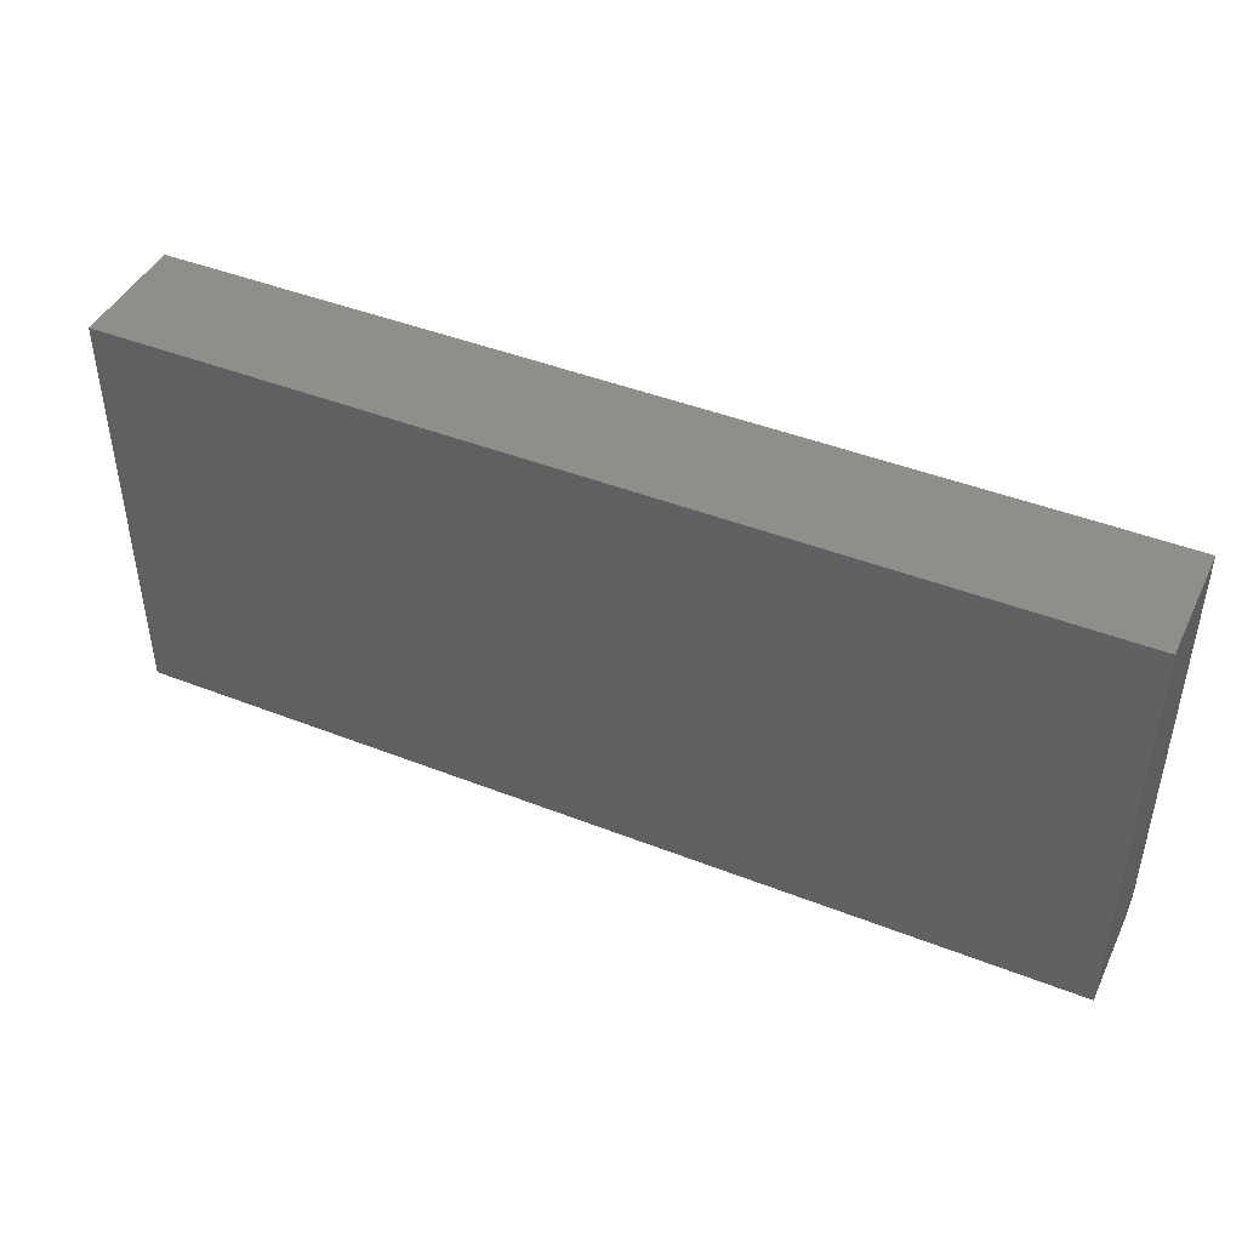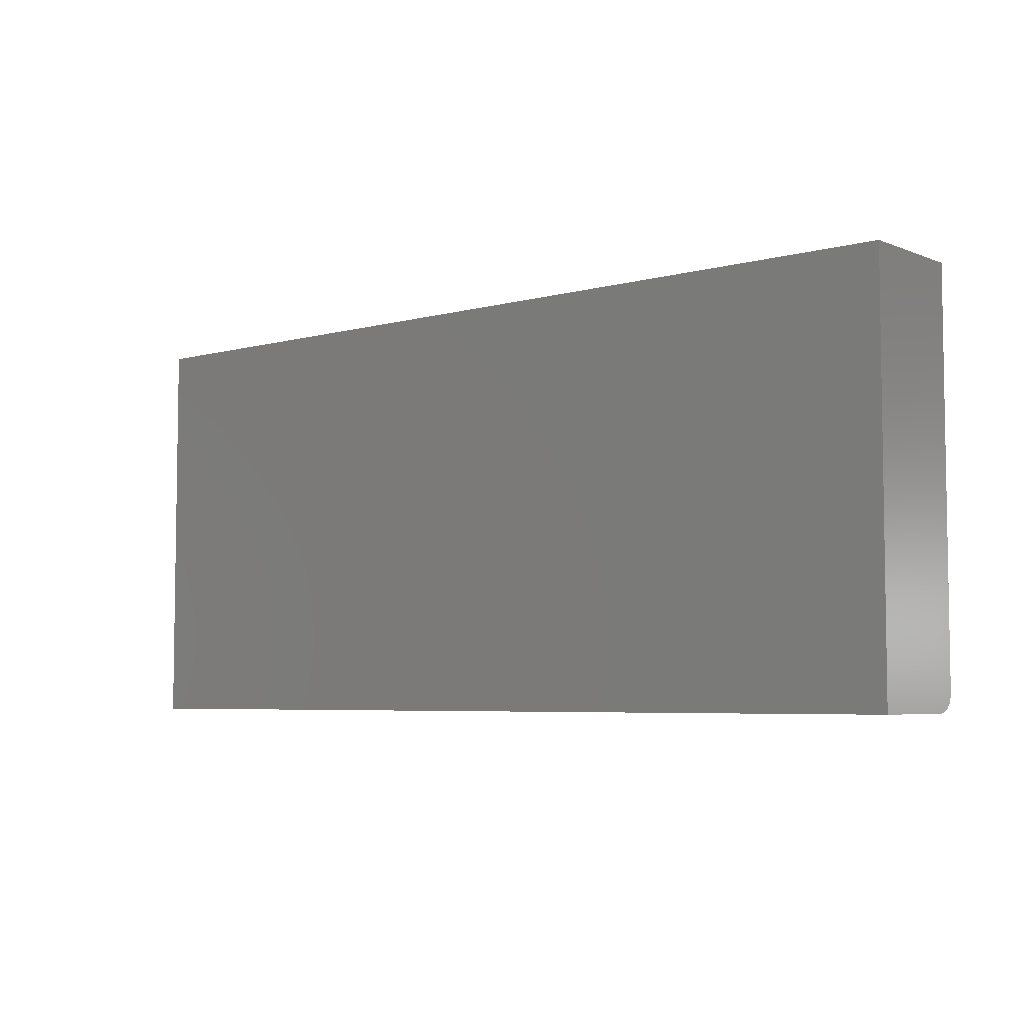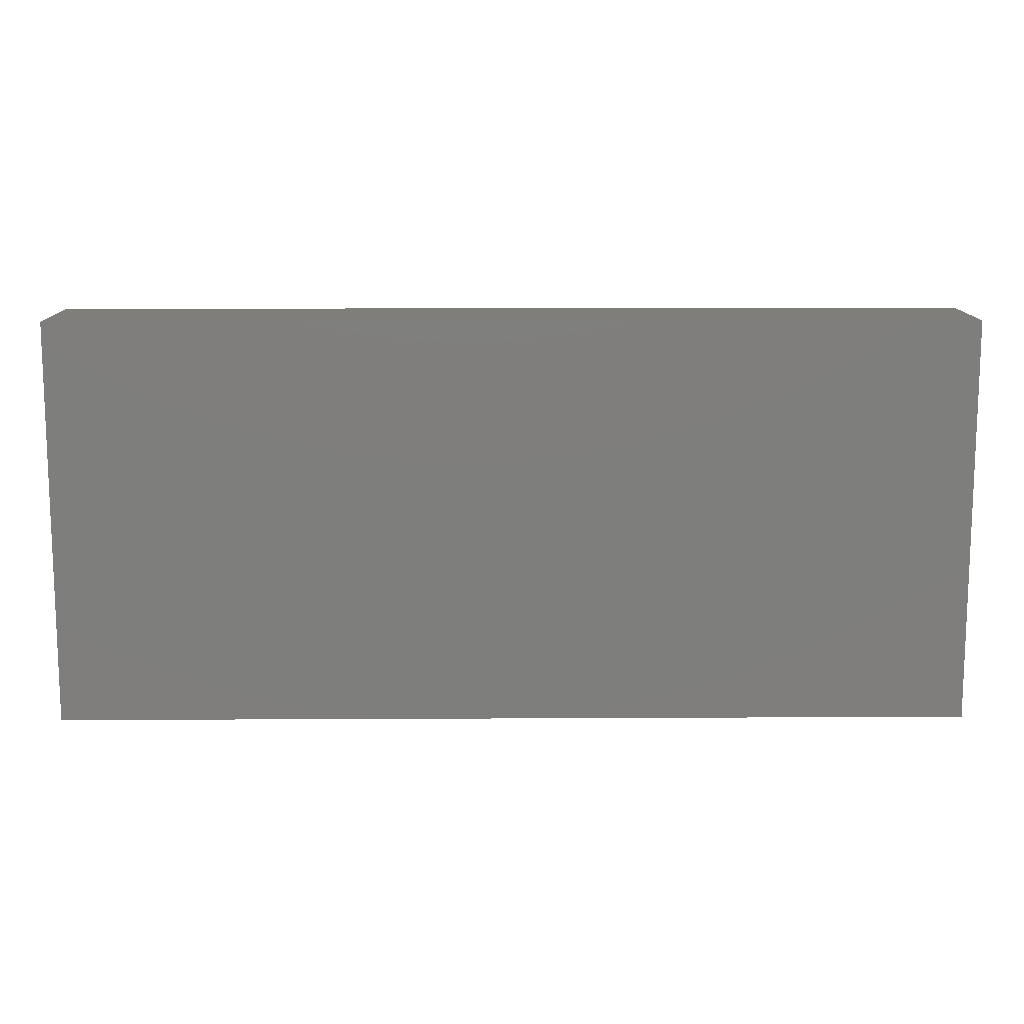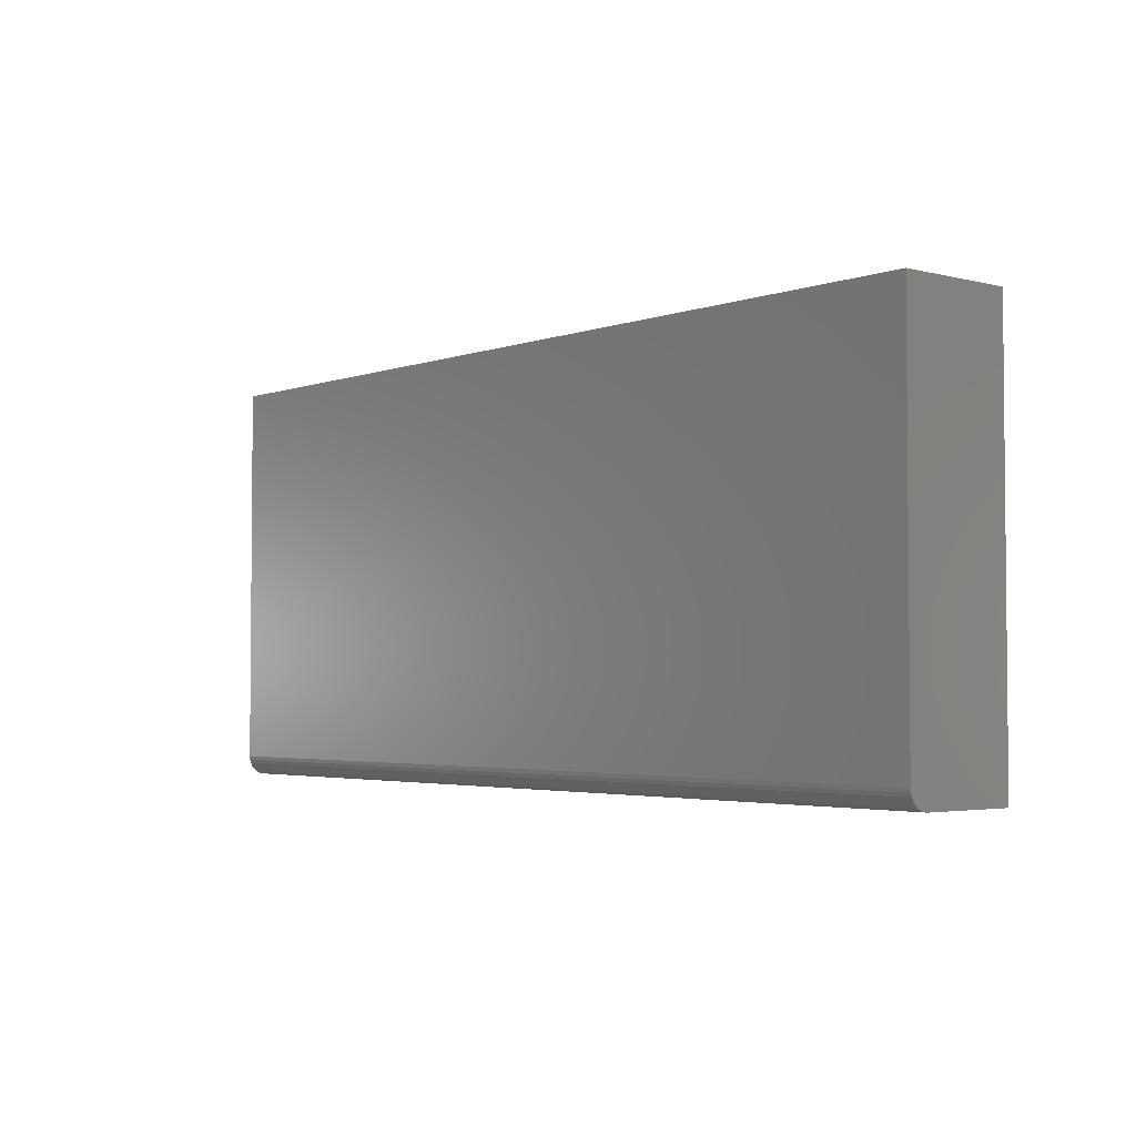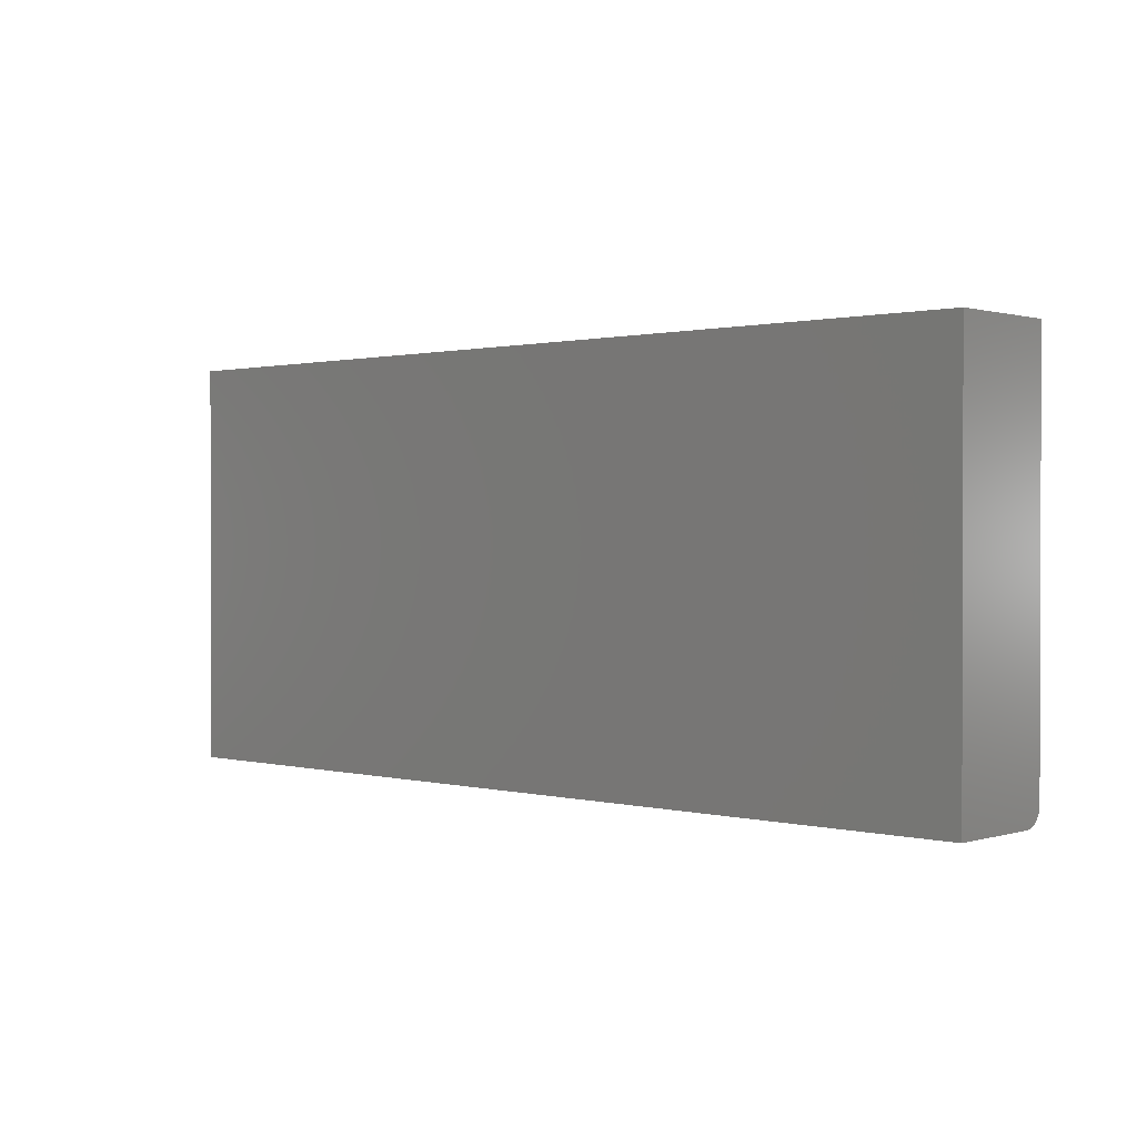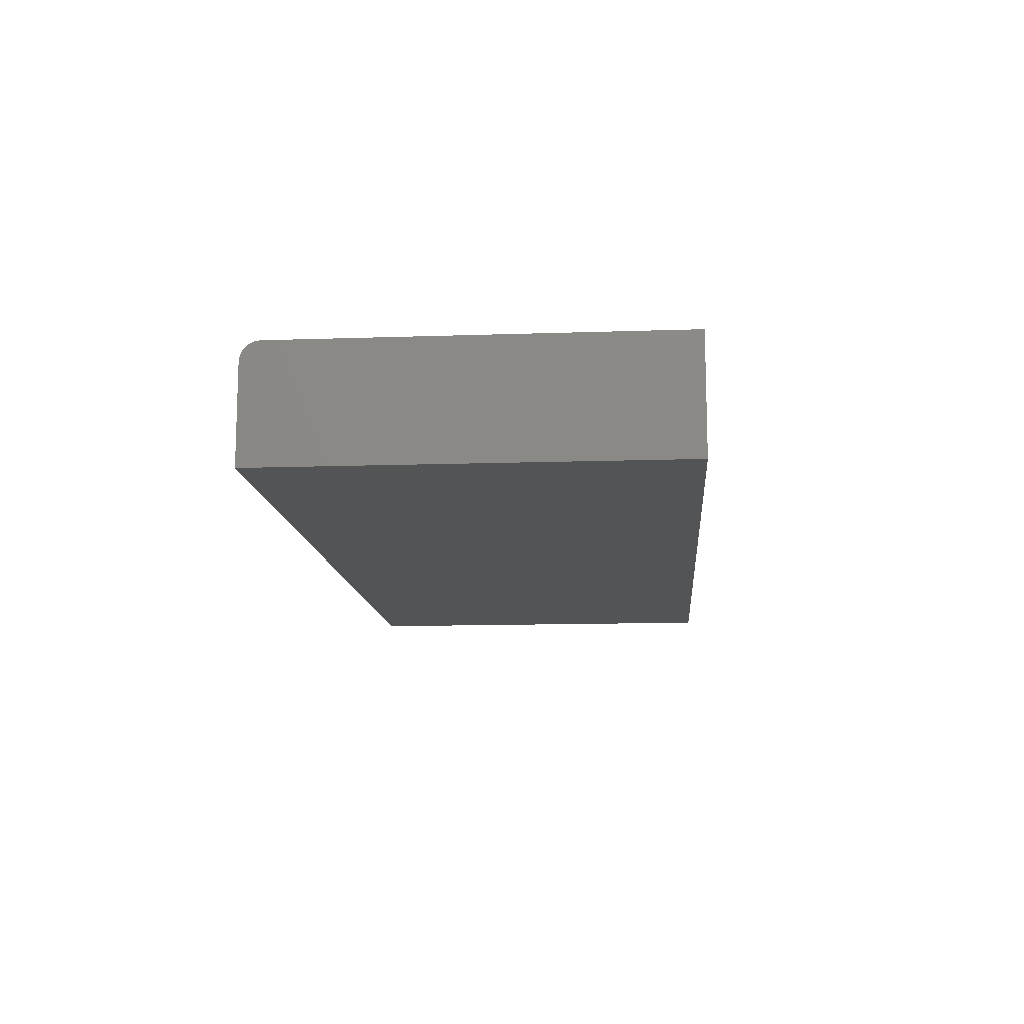
<metadata>
{"format":"stl","ext":"stl","renderer":"f3d","projection":"perspective","resolution":1024,"background":"white","views":[{"elev":44.1,"azim":-155.3,"up":"+Y"},{"elev":-5.4,"azim":-140.1,"up":"+Y"},{"elev":12.3,"azim":179.3,"up":"+Y"},{"elev":-3.2,"azim":49.8,"up":"+Y"},{"elev":0.9,"azim":-137.3,"up":"+Y"},{"elev":-12.3,"azim":94.6,"up":"+Z"}]}
</metadata>
<code>
# stl→obj: 24 verts, 44 faces
v 0 0.01562 0.09375
v 0.75 0.01562 0.09375
v 0 0.3316 0.09375
v 0.75 0.3316 0.09375
v 0 0 0.07812
v 0 0.0003002 0.08117
v 0 0.001189 0.0841
v 0 0 0
v 0 0.002633 0.08681
v 0 0.004576 0.08917
v 0 0.006944 0.09112
v 0 0.009646 0.09256
v 0 0.01258 0.09345
v 0 0.3316 0
v 0.75 0.3316 0
v 0.75 0.01258 0.09345
v 0.75 0.009646 0.09256
v 0.75 0.0003002 0.08117
v 0.75 0 0.07812
v 0.75 0.006944 0.09112
v 0.75 0.004576 0.08917
v 0.75 0.002633 0.08681
v 0.75 0.001189 0.0841
v 0.75 0 0
f 1 2 3
f 3 2 4
f 5 6 7
f 8 5 7
f 8 7 9
f 8 9 10
f 8 10 11
f 8 11 12
f 8 12 13
f 8 13 1
f 8 1 3
f 8 3 14
f 15 4 2
f 2 16 17
f 18 19 17
f 18 17 20
f 18 20 21
f 18 21 22
f 18 22 23
f 19 24 17
f 17 24 15
f 17 15 2
f 5 8 19
f 19 8 24
f 5 19 6
f 6 19 18
f 6 18 7
f 7 18 23
f 7 23 9
f 9 23 22
f 9 22 10
f 10 22 21
f 10 21 11
f 11 21 20
f 11 20 12
f 12 20 17
f 12 17 13
f 13 17 16
f 13 16 1
f 1 16 2
f 8 14 24
f 24 14 15
f 4 15 3
f 3 15 14

</code>
